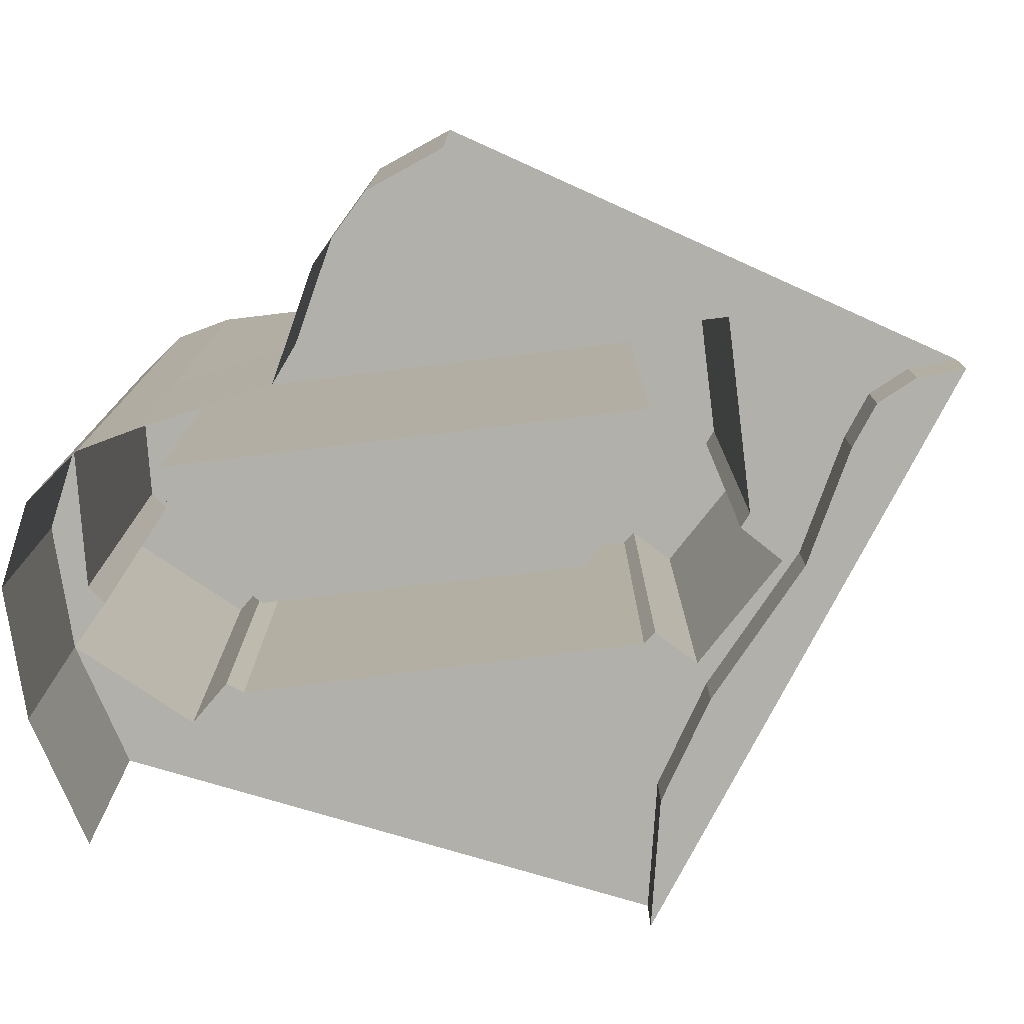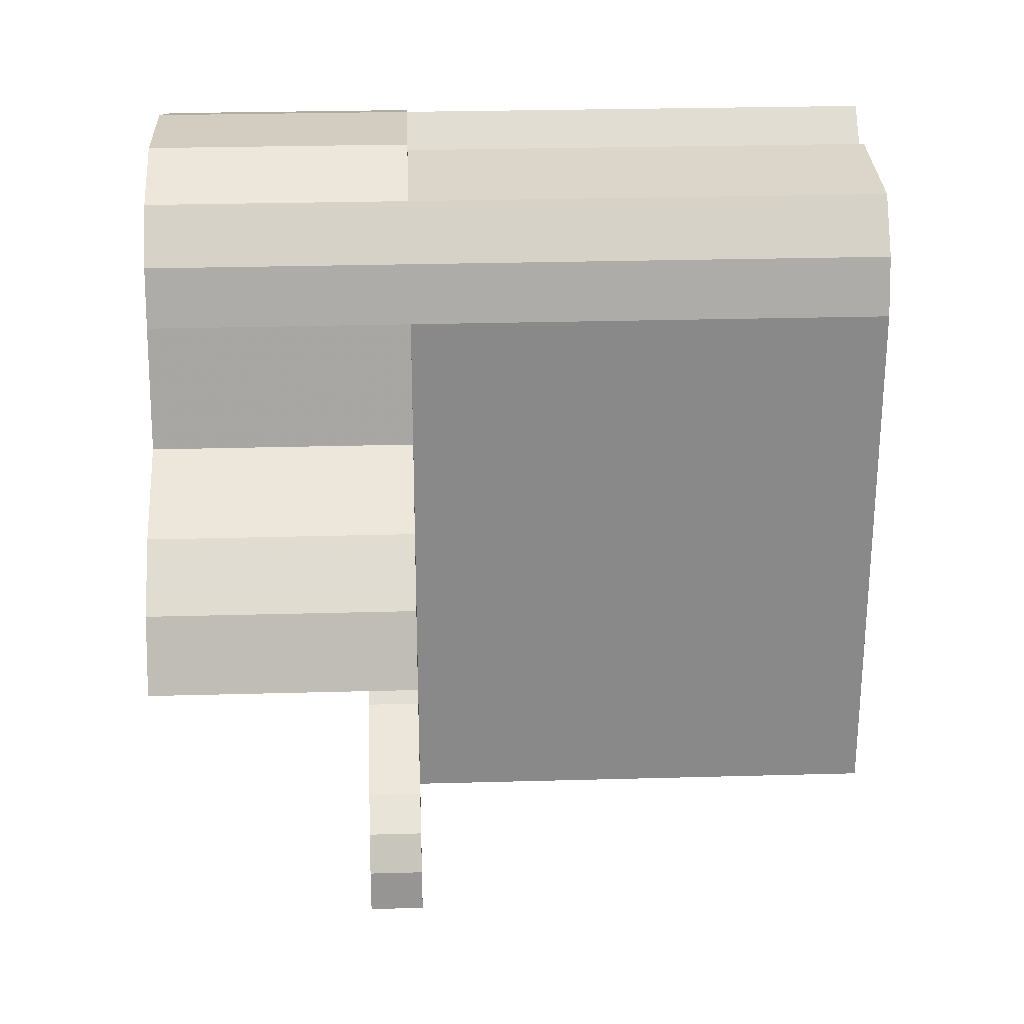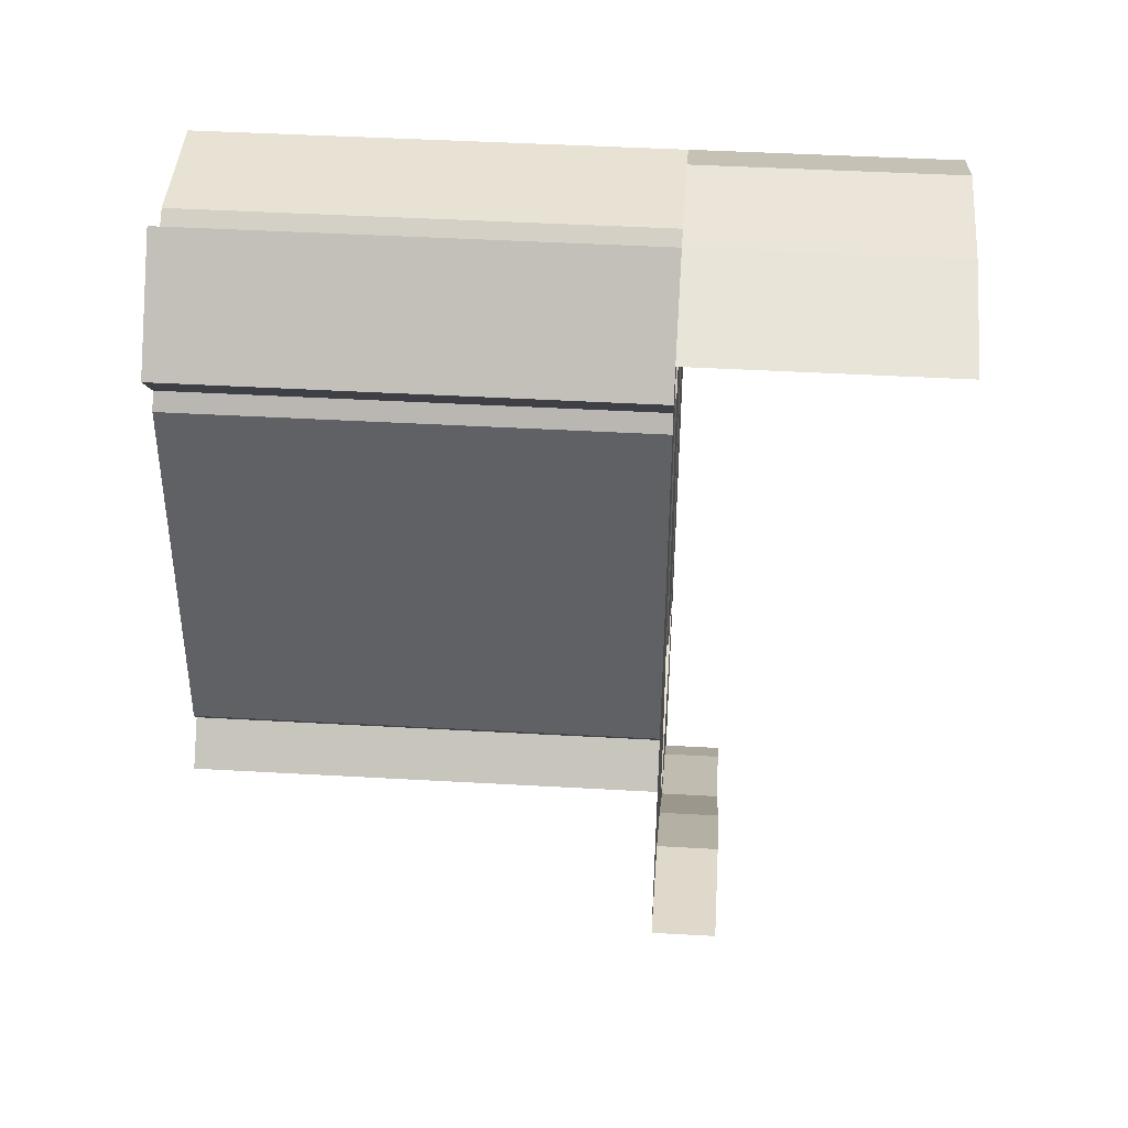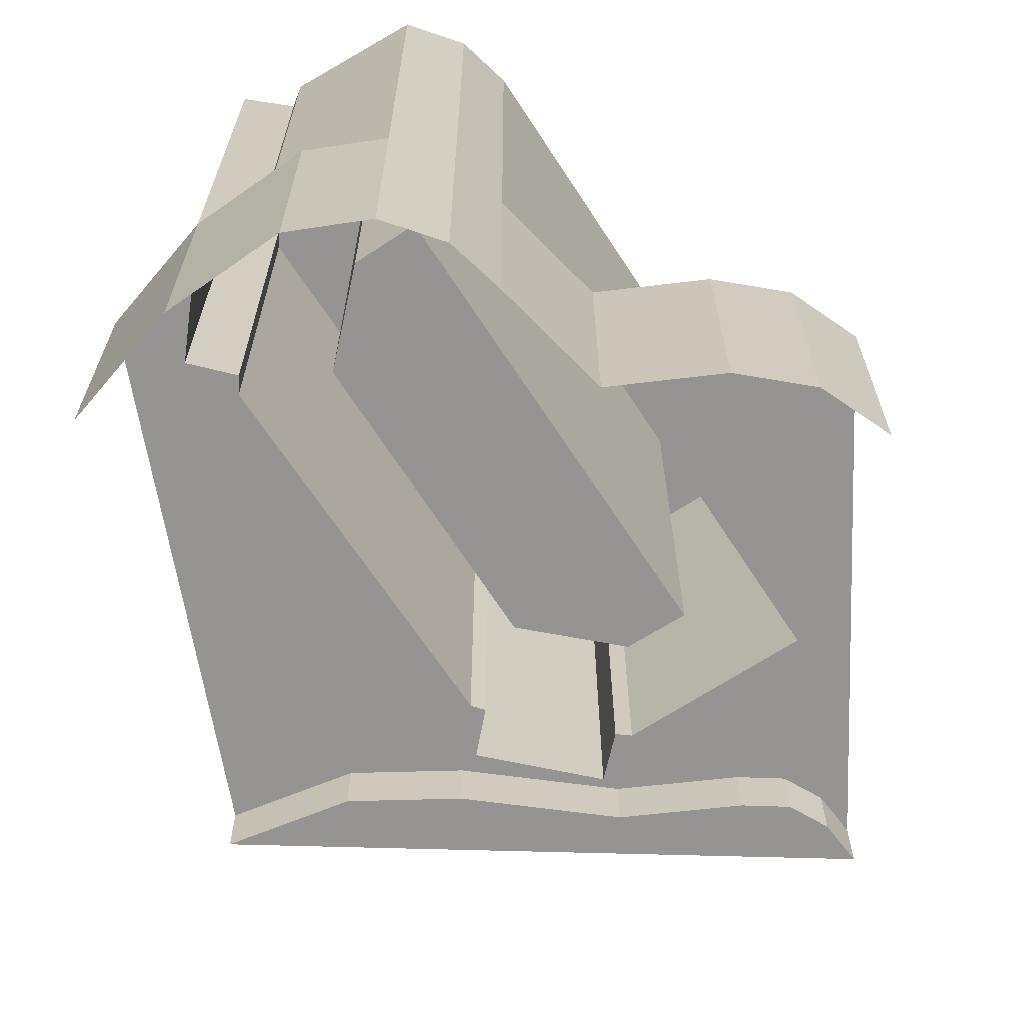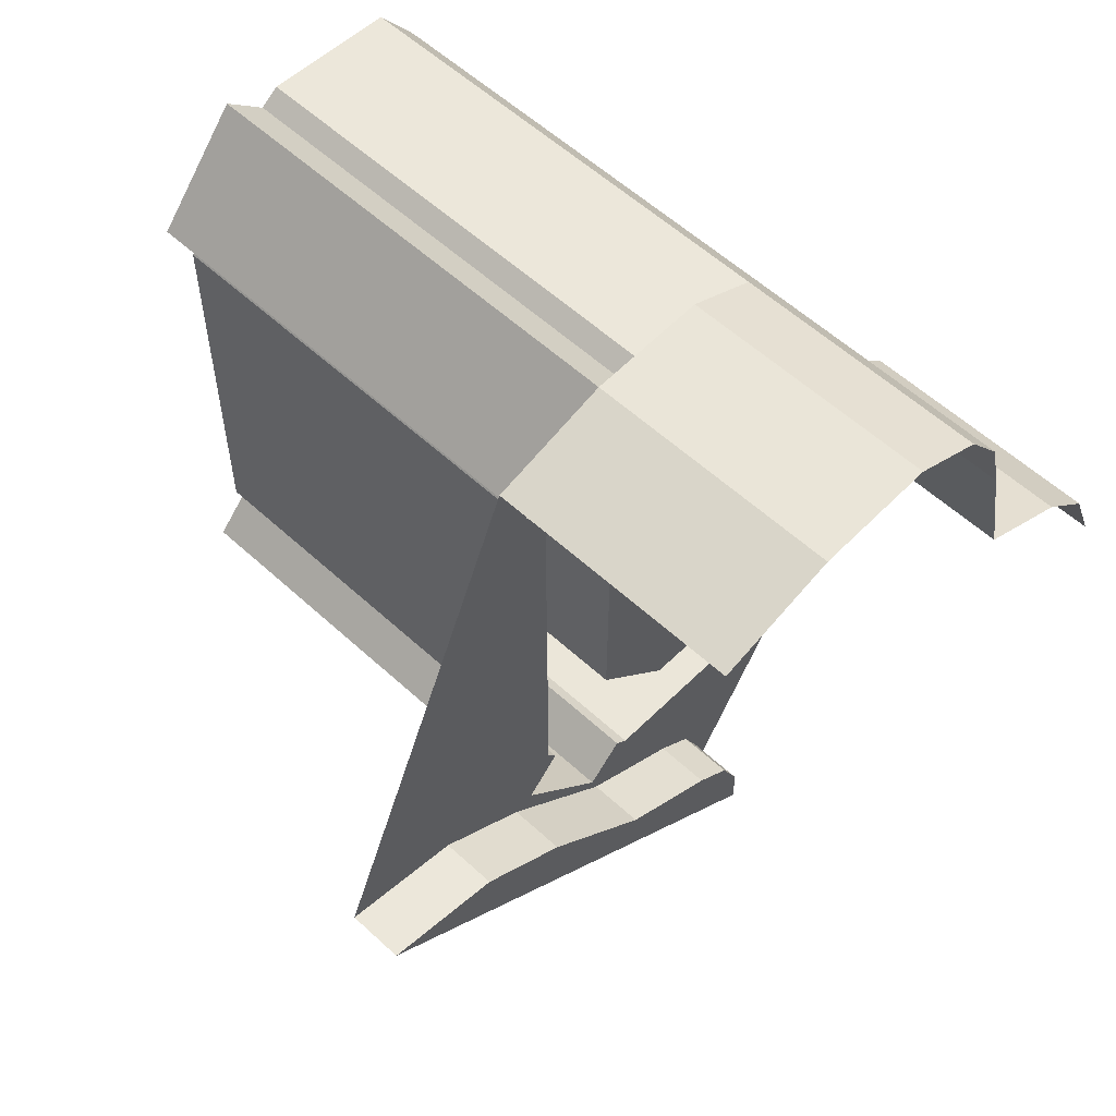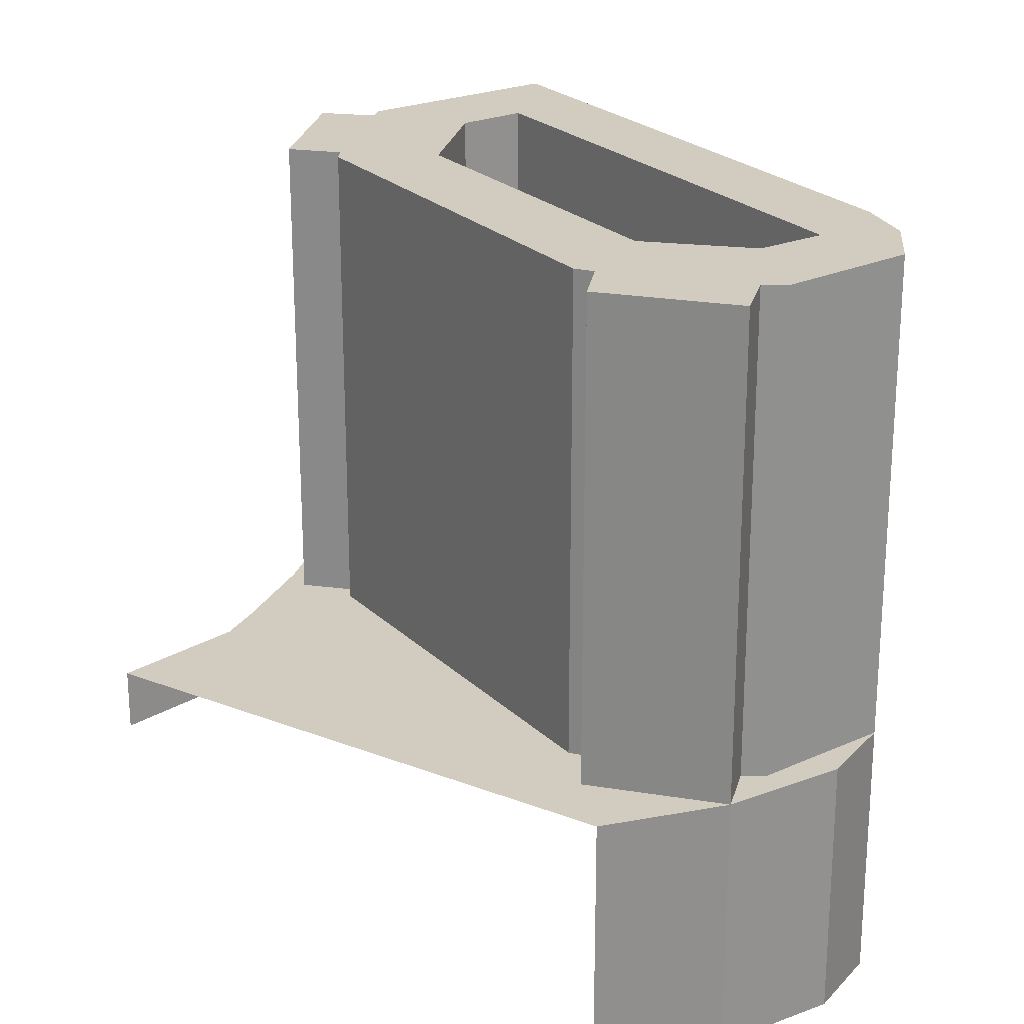
<metadata>
{"format":"obj","ext":"obj","renderer":"f3d","projection":"perspective","resolution":1024,"background":"white","views":[{"elev":-78.5,"azim":96.9,"up":"+Y"},{"elev":26.9,"azim":87.5,"up":"+Z"},{"elev":42.8,"azim":-86.1,"up":"+Z"},{"elev":-67.1,"azim":33.1,"up":"+Y"},{"elev":56.3,"azim":-46.0,"up":"+Z"},{"elev":24.2,"azim":-34.0,"up":"+Y"}]}
</metadata>
<code>
v 1.158 7.155 0.4965
v 1.185 7.155 0.4299
v 0.9884 7.155 0.2004
v 1.104 7.155 0.5465
v 1.011 7.155 0.5927
v 1.104 7.155 0.5465
v 0.9884 7.155 0.2004
v 0.9889 7.155 0.7051
v 1.011 7.155 0.5927
v 0.9884 7.155 0.2004
v 0.925 7.155 0
v 0.9217 7.155 0.0441
v 0.9884 7.155 0.2004
v 1.185 7.155 0.4299
v 0.9884 7.155 0.2004
v 0.9217 7.155 0.0441
v 0.9032 7.155 0.0814
v 0.9884 7.155 0.2004
v 0.9032 7.155 0.0814
v 0.8661 7.155 0.1074
v 0.8057 7.155 0.2001
v 0.8057 7.155 0.2001
v 0.8661 7.155 0.1074
v 0.7639 7.155 0.1588
v 0.7579 7.155 0.1752
v 0.9217 7.155 0.0441
v 0.925 7.155 0
v 0.925 7.1 0
v 0.9217 7.1 0.0441
v 0.9032 7.155 0.0814
v 0.9217 7.155 0.0441
v 0.9217 7.1 0.0441
v 0.9032 7.1 0.0814
v 0.8661 7.155 0.1074
v 0.9032 7.155 0.0814
v 0.9032 7.1 0.0814
v 0.8661 7.1 0.1074
v 0.7639 7.155 0.1588
v 0.8661 7.155 0.1074
v 0.8661 7.1 0.1074
v 0.7639 7.1 0.1588
v 0.6501 7.155 0.2569
v 0.7639 7.155 0.1588
v 0.7639 7.1 0.1588
v 0.6501 7.1 0.2569
v 0.5596 7.155 0.3125
v 0.6501 7.155 0.2569
v 0.6501 7.1 0.2569
v 0.5596 7.1 0.3125
v 0.4405 7.155 0.335
v 0.5596 7.155 0.3125
v 0.5596 7.1 0.3125
v 0.4405 7.1 0.335
v 0.8105 7.155 0.8134
v 0.7551 7.155 0.8342
v 0.8691 7.155 0.8384
v 0.9384 7.155 0.8069
v 0.5596 7.155 0.3125
v 0.6702 7.155 0.7359
v 0.6931 7.155 0.6849
v 0.695 7.155 0.3102
v 0.6501 7.155 0.2569
v 0.5596 7.155 0.3125
v 0.695 7.155 0.3102
v 0.6704 7.155 0.2632
v 0.6501 7.155 0.2569
v 0.6704 7.155 0.2632
v 0.7579 7.155 0.1752
v 0.7639 7.155 0.1588
v 0.6408 7.155 0.8
v 0.6702 7.155 0.7359
v 0.5596 7.155 0.3125
v 0.4405 7.155 0.335
v 0.6702 7.155 0.7359
v 0.6408 7.155 0.8
v 0.7551 7.155 0.8342
v 0.7928 7.155 0.8004
v 0.7551 7.155 0.8342
v 0.8105 7.155 0.8134
v 0.6931 7.155 0.6849
v 0.6702 7.155 0.7359
v 0.7037 7.155 0.6997
v 0.6704 7.155 0.2632
v 0.695 7.155 0.3102
v 0.7043 7.155 0.2986
v 0.7579 7.155 0.1752
v 0.7935 7.155 0.2099
v 0.8057 7.155 0.2001
v 0.9135 7.155 0.2803
v 0.8522 7.155 0.2812
v 0.8501 7.155 0.7297
v 0.9135 7.155 0.7302
v 0.7742 7.155 0.356
v 0.7759 7.155 0.6562
v 0.8501 7.155 0.7297
v 0.8522 7.155 0.2812
v 0.7037 7.6 0.6997
v 0.6702 7.6 0.7359
v 0.7551 7.6 0.8342
v 0.7928 7.6 0.8004
v 0.7579 7.6 0.1752
v 0.6704 7.6 0.2632
v 0.7043 7.6 0.2986
v 0.7935 7.6 0.2099
v 0.8057 7.6 0.2001
v 0.8522 7.6 0.2812
v 0.9135 7.6 0.2803
v 0.9884 7.6 0.2004
v 0.9135 7.6 0.7302
v 0.8501 7.6 0.7297
v 0.8105 7.6 0.8134
v 0.9384 7.6 0.8069
v 0.9135 7.6 0.7302
v 0.9384 7.6 0.8069
v 0.9758 7.6 0.7592
v 0.9889 7.6 0.7051
v 0.9884 7.6 0.2004
v 0.9135 7.6 0.2803
v 0.9135 7.6 0.7302
v 0.9889 7.6 0.7051
v 0.7759 7.6 0.6562
v 0.7928 7.6 0.8004
v 0.8105 7.6 0.8134
v 0.8501 7.6 0.7297
v 0.7935 7.6 0.2099
v 0.7043 7.6 0.2986
v 0.7742 7.6 0.356
v 0.8522 7.6 0.2812
v 0.7742 7.6 0.356
v 0.7043 7.6 0.2986
v 0.695 7.6 0.3102
v 0.7759 7.6 0.6562
v 0.7759 7.6 0.6562
v 0.695 7.6 0.3102
v 0.6931 7.6 0.6849
v 0.7037 7.6 0.6997
v 0.7759 7.6 0.6562
v 0.7037 7.6 0.6997
v 0.7928 7.6 0.8004
v 0.8057 7.6 0.2001
v 0.7935 7.6 0.2099
v 0.8522 7.6 0.2812
v 0.7551 7.6 0.8342
v 0.7551 7.155 0.8342
v 0.7928 7.155 0.8004
v 0.7928 7.6 0.8004
v 0.9384 7.155 0.8069
v 0.9384 7.6 0.8069
v 0.8105 7.6 0.8134
v 0.8105 7.155 0.8134
v 0.6702 7.155 0.7359
v 0.6702 7.6 0.7359
v 0.7037 7.6 0.6997
v 0.7037 7.155 0.6997
v 0.8105 7.155 0.8134
v 0.8105 7.6 0.8134
v 0.7928 7.6 0.8004
v 0.7928 7.155 0.8004
v 0.7935 7.155 0.2099
v 0.7935 7.6 0.2099
v 0.8057 7.6 0.2
v 0.8057 7.155 0.2
v 0.9889 7.6 0.7051
v 0.9758 7.6 0.7592
v 0.9758 7.155 0.7592
v 0.9889 7.155 0.7051
v 0.9884 7.6 0.2004
v 0.9889 7.6 0.7051
v 0.9889 7.155 0.7051
v 0.9884 7.155 0.2004
v 0.9758 7.6 0.7592
v 0.9384 7.6 0.8069
v 0.9384 7.155 0.8069
v 0.9758 7.155 0.7592
v 0.7759 7.155 0.6562
v 0.7742 7.155 0.356
v 0.7742 7.6 0.356
v 0.7759 7.6 0.6562
v 0.8522 7.155 0.2812
v 0.9135 7.155 0.2803
v 0.9135 7.6 0.2803
v 0.8522 7.6 0.2812
v 0.8522 7.155 0.2812
v 0.8522 7.6 0.2812
v 0.7742 7.6 0.356
v 0.7742 7.155 0.356
v 0.9135 7.155 0.7302
v 0.8501 7.155 0.7297
v 0.8501 7.6 0.7297
v 0.9135 7.6 0.7302
v 0.9135 7.155 0.7302
v 0.9135 7.6 0.7302
v 0.9135 7.6 0.2803
v 0.9135 7.155 0.2803
v 0.7759 7.155 0.6562
v 0.7759 7.6 0.6562
v 0.8501 7.6 0.7297
v 0.8501 7.155 0.7297
v 0.7551 7.155 0.8342
v 0.7551 7.6 0.8342
v 0.6702 7.6 0.7359
v 0.6702 7.155 0.7359
v 0.6931 7.155 0.6849
v 0.7037 7.155 0.6997
v 0.7037 7.6 0.6997
v 0.6931 7.6 0.6849
v 0.695 7.155 0.3102
v 0.695 7.6 0.3102
v 0.7043 7.6 0.2986
v 0.7043 7.155 0.2986
v 0.6931 7.155 0.6849
v 0.6931 7.6 0.6849
v 0.695 7.6 0.3102
v 0.695 7.155 0.3102
v 0.7579 7.6 0.1752
v 0.7579 7.155 0.1752
v 0.6704 7.155 0.2632
v 0.6704 7.6 0.2632
v 0.7043 7.155 0.2986
v 0.7043 7.6 0.2986
v 0.6704 7.6 0.2632
v 0.6704 7.155 0.2632
v 0.7935 7.6 0.2099
v 0.7935 7.155 0.2099
v 0.7579 7.155 0.1752
v 0.7579 7.6 0.1752
v 0.9884 7.155 0.2004
v 0.8057 7.155 0.2001
v 0.8057 7.6 0.2001
v 0.9884 7.6 0.2004
v 0.9758 6.912 0.7592
v 0.9889 6.912 0.7051
v 0.9889 7.155 0.7051
v 0.9758 7.155 0.7592
v 0.9384 7.155 0.8069
v 0.8691 7.155 0.8384
v 0.8691 6.912 0.8384
v 0.9384 6.912 0.8069
v 1.158 7.155 0.4965
v 1.104 7.155 0.5465
v 1.104 6.912 0.5465
v 1.158 6.912 0.4965
v 1.185 7.155 0.4299
v 1.158 7.155 0.4965
v 1.158 6.912 0.4965
v 1.185 6.912 0.4299
v 1.011 7.155 0.5927
v 0.9889 7.155 0.7051
v 0.9889 6.912 0.7051
v 1.011 6.912 0.5927
v 1.104 7.155 0.5465
v 1.011 7.155 0.5927
v 1.011 6.912 0.5927
v 1.104 6.912 0.5465
v 0.9758 7.155 0.7592
v 0.9384 7.155 0.8069
v 0.9384 6.912 0.8069
v 0.9758 6.912 0.7592
v 0.8691 7.155 0.8384
v 0.7551 7.155 0.8342
v 0.7551 6.912 0.8342
v 0.8691 6.912 0.8384
v 0.7551 7.155 0.8342
v 0.6408 7.155 0.8
v 0.6408 6.912 0.8
v 0.7551 6.912 0.8342
v 0.4405 7.1 0.335
v 0.5596 7.1 0.3125
v 0.6501 7.1 0.2569
v 0.7639 7.1 0.1588
v 0.7639 7.1 0.1588
v 0.9217 7.1 0.0441
v 0.925 7.1 0
v 0.4405 7.1 0.335
v 0.7639 7.1 0.1588
v 0.8661 7.1 0.1074
v 0.9032 7.1 0.0814
v 0.9217 7.1 0.0441
g mesh7453951
f 1 2 3
f 3 4 1
f 5 6 7
f 8 9 10
f 11 12 13
f 13 14 11
f 15 16 17
f 18 19 20
f 20 21 18
f 22 23 24
f 24 25 22
f 26 27 28
f 28 29 26
f 30 31 32
f 32 33 30
f 34 35 36
f 36 37 34
f 38 39 40
f 40 41 38
f 42 43 44
f 44 45 42
f 46 47 48
f 48 49 46
f 50 51 52
f 52 53 50
f 54 55 56
f 56 57 54
f 58 59 60
f 60 61 58
f 62 63 64
f 64 65 62
f 66 67 68
f 68 69 66
f 70 71 72
f 72 73 70
f 74 75 76
f 77 78 79
f 80 81 82
f 83 84 85
f 86 87 88
f 89 90 91
f 91 92 89
f 93 94 95
f 95 96 93
f 97 98 99
f 99 100 97
f 101 102 103
f 103 104 101
f 105 106 107
f 107 108 105
f 109 110 111
f 111 112 109
f 113 114 115
f 115 116 113
f 117 118 119
f 119 120 117
f 121 122 123
f 123 124 121
f 125 126 127
f 127 128 125
f 129 130 131
f 131 132 129
f 133 134 135
f 135 136 133
f 137 138 139
f 140 141 142
g mesh7453952
f 143 144 145
f 145 146 143
g mesh7453954
f 147 148 149
f 149 150 147
g mesh7453956
f 151 152 153
f 153 154 151
g mesh7453958
f 155 156 157
f 157 158 155
g mesh7453960
f 159 160 161
f 161 162 159
f 163 164 165
f 165 166 163
f 167 168 169
f 169 170 167
f 171 172 173
f 173 174 171
g mesh7453962
f 175 176 177
f 177 178 175
g mesh7453964
f 179 180 181
f 181 182 179
g mesh7453966
f 183 184 185
f 185 186 183
g mesh7453968
f 187 188 189
f 189 190 187
g mesh7453970
f 191 192 193
f 193 194 191
g mesh7453972
f 195 196 197
f 197 198 195
g mesh7453974
f 199 200 201
f 201 202 199
g mesh7453976
f 203 204 205
f 205 206 203
g mesh7453978
f 207 208 209
f 209 210 207
g mesh7453980
f 211 212 213
f 213 214 211
g mesh7453982
f 215 216 217
f 217 218 215
g mesh7453984
f 219 220 221
f 221 222 219
g mesh7453986
f 223 224 225
f 225 226 223
g mesh7453988
f 227 228 229
f 229 230 227
f 231 232 233
f 233 234 231
f 235 236 237
f 237 238 235
f 239 240 241
f 241 242 239
f 243 244 245
f 245 246 243
f 247 248 249
f 249 250 247
f 251 252 253
f 253 254 251
f 255 256 257
f 257 258 255
f 259 260 261
f 261 262 259
f 263 264 265
f 265 266 263
f 267 268 269
f 269 270 267
f 271 272 273
f 273 274 271
f 275 276 277
f 277 278 275

</code>
